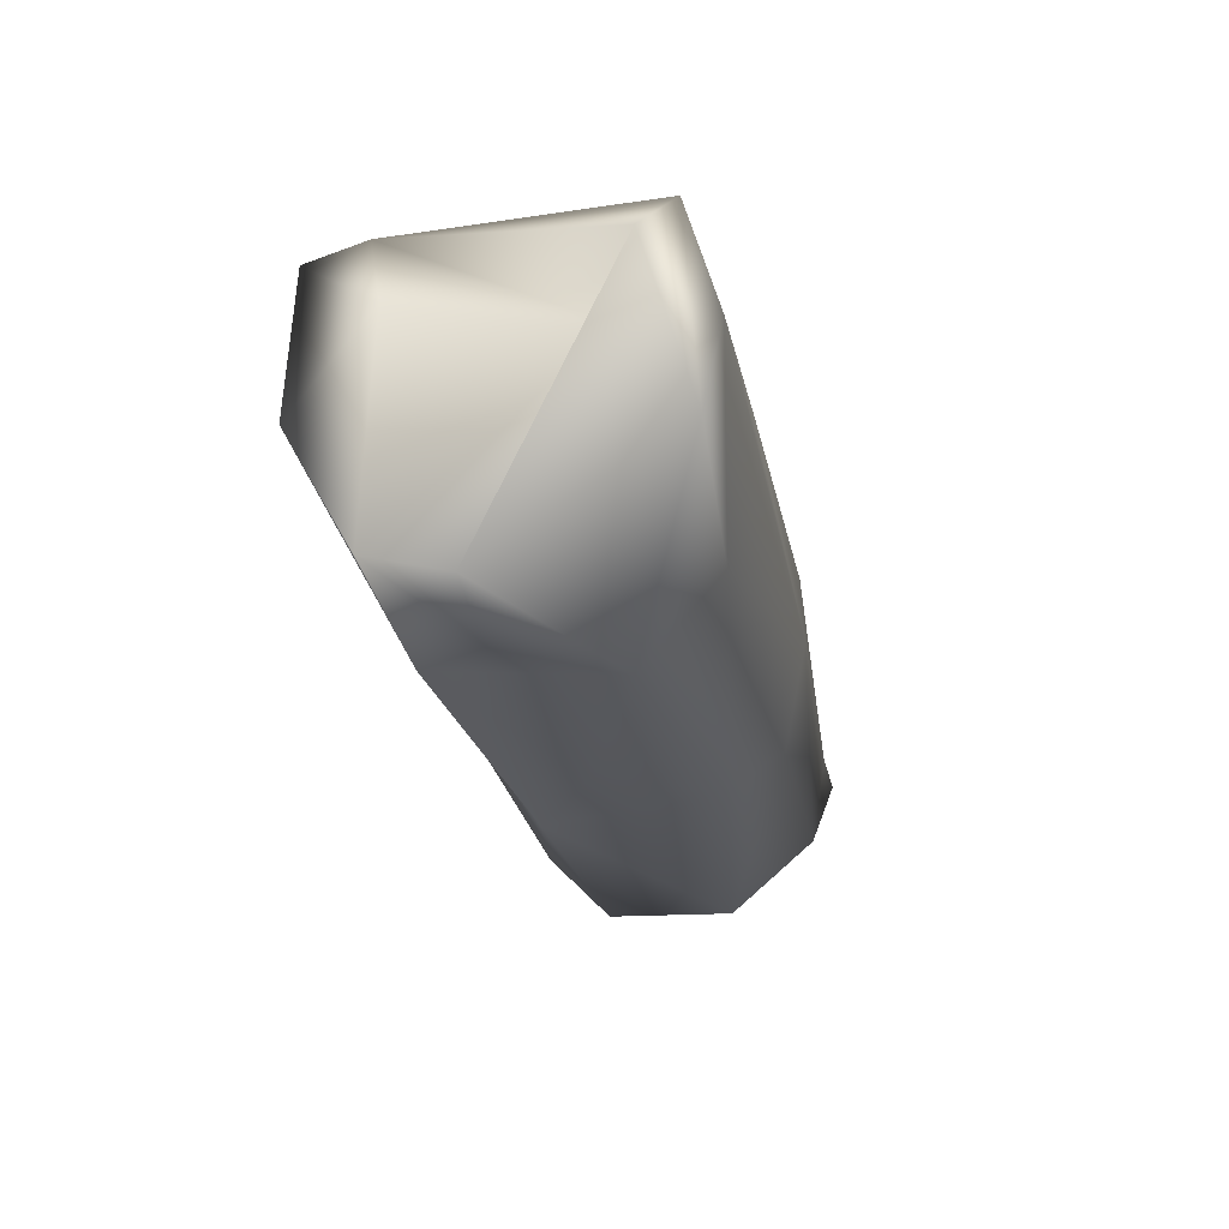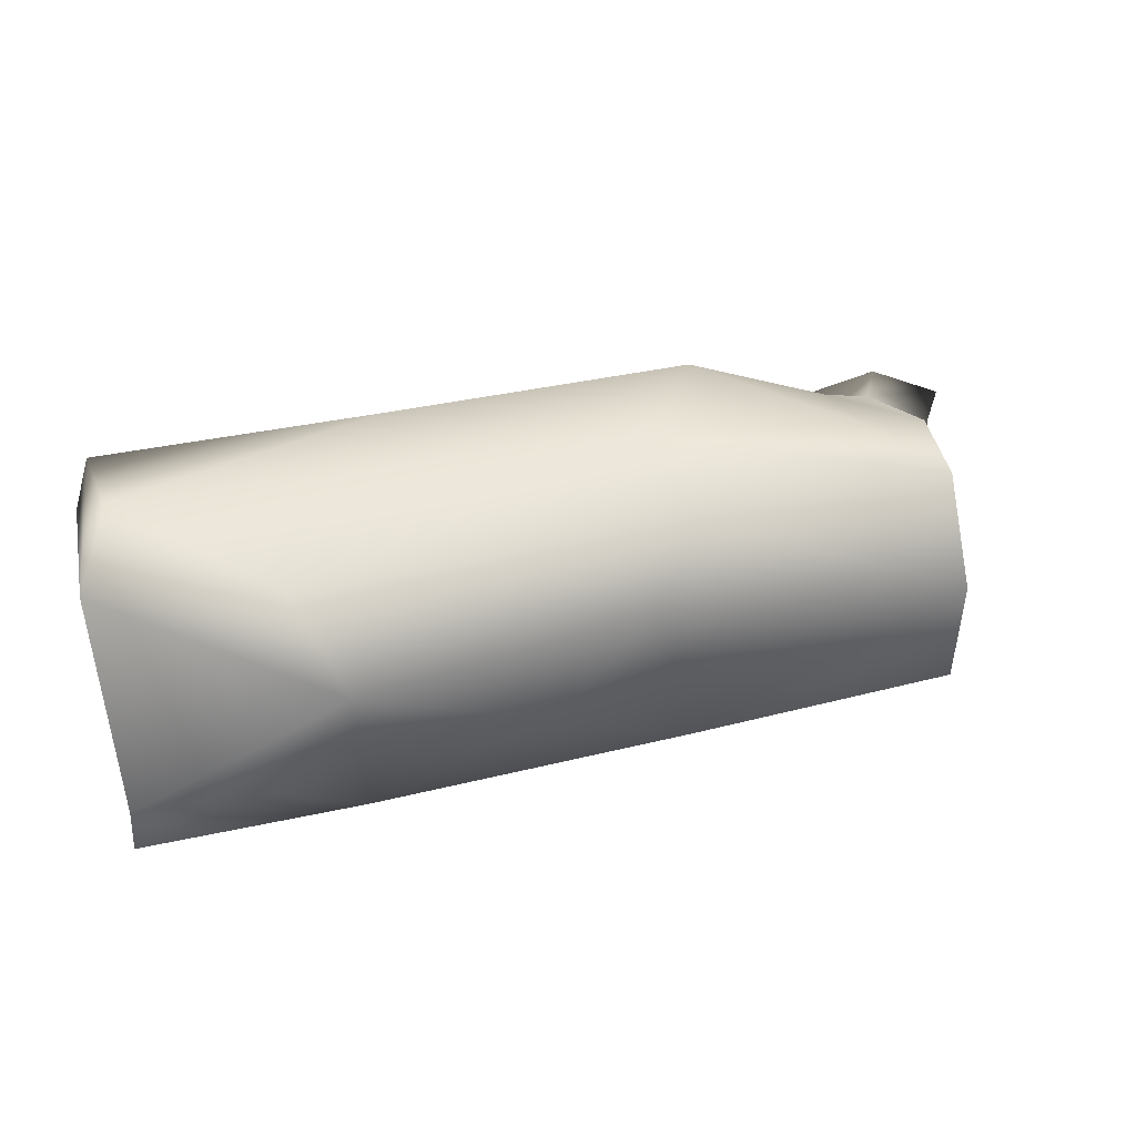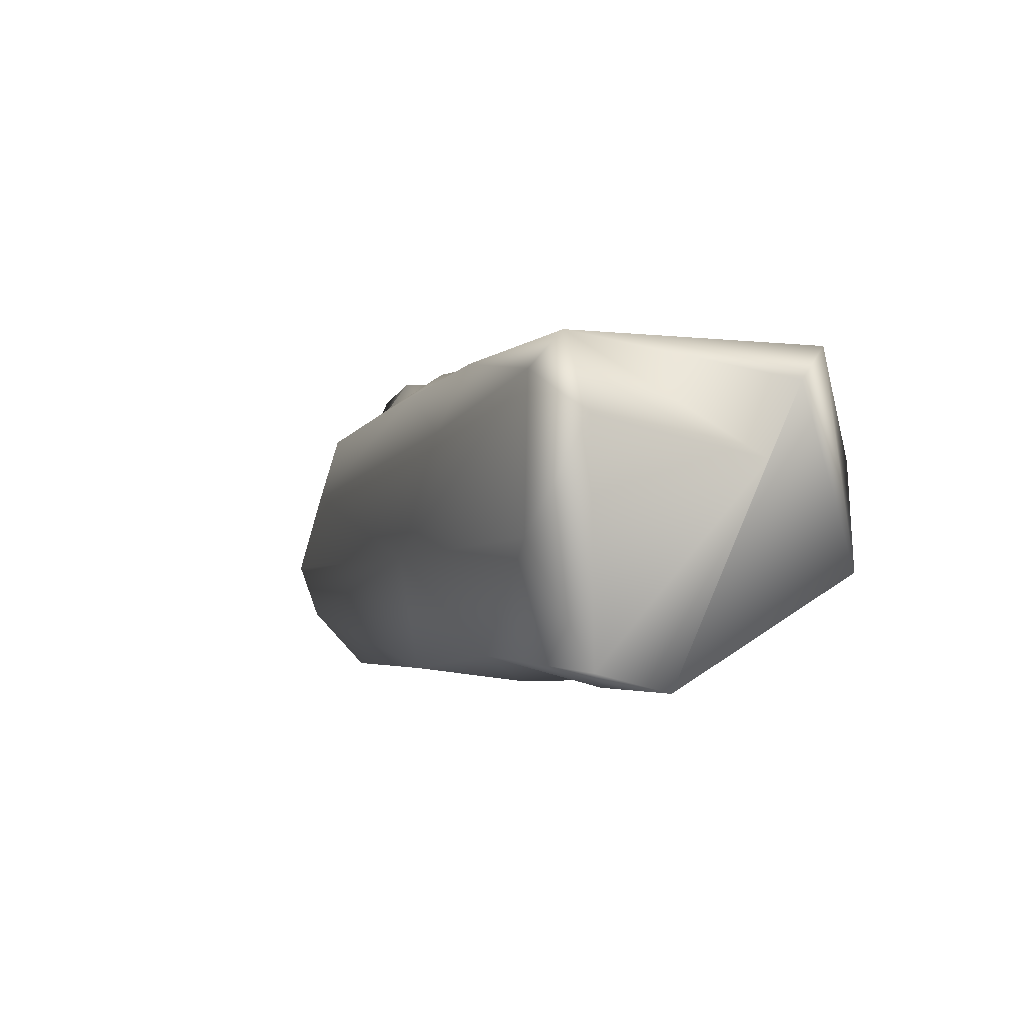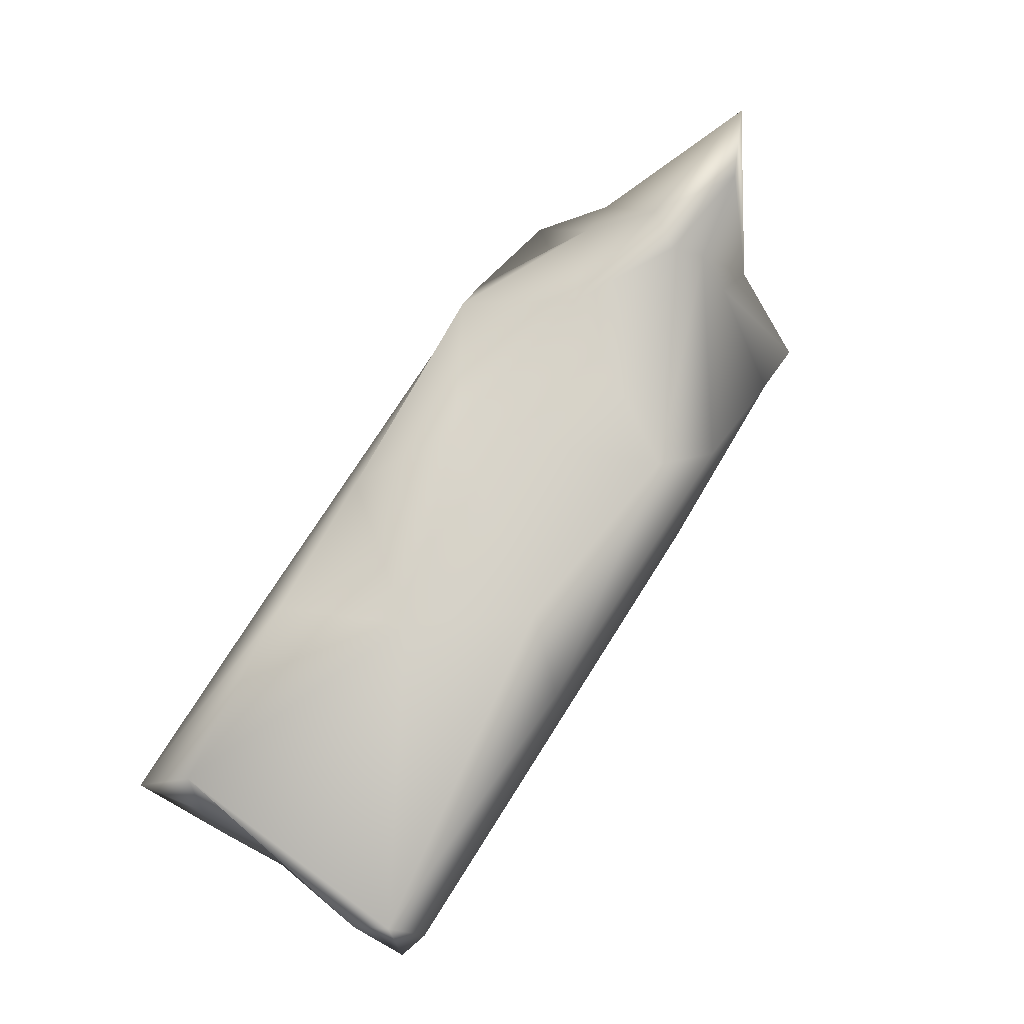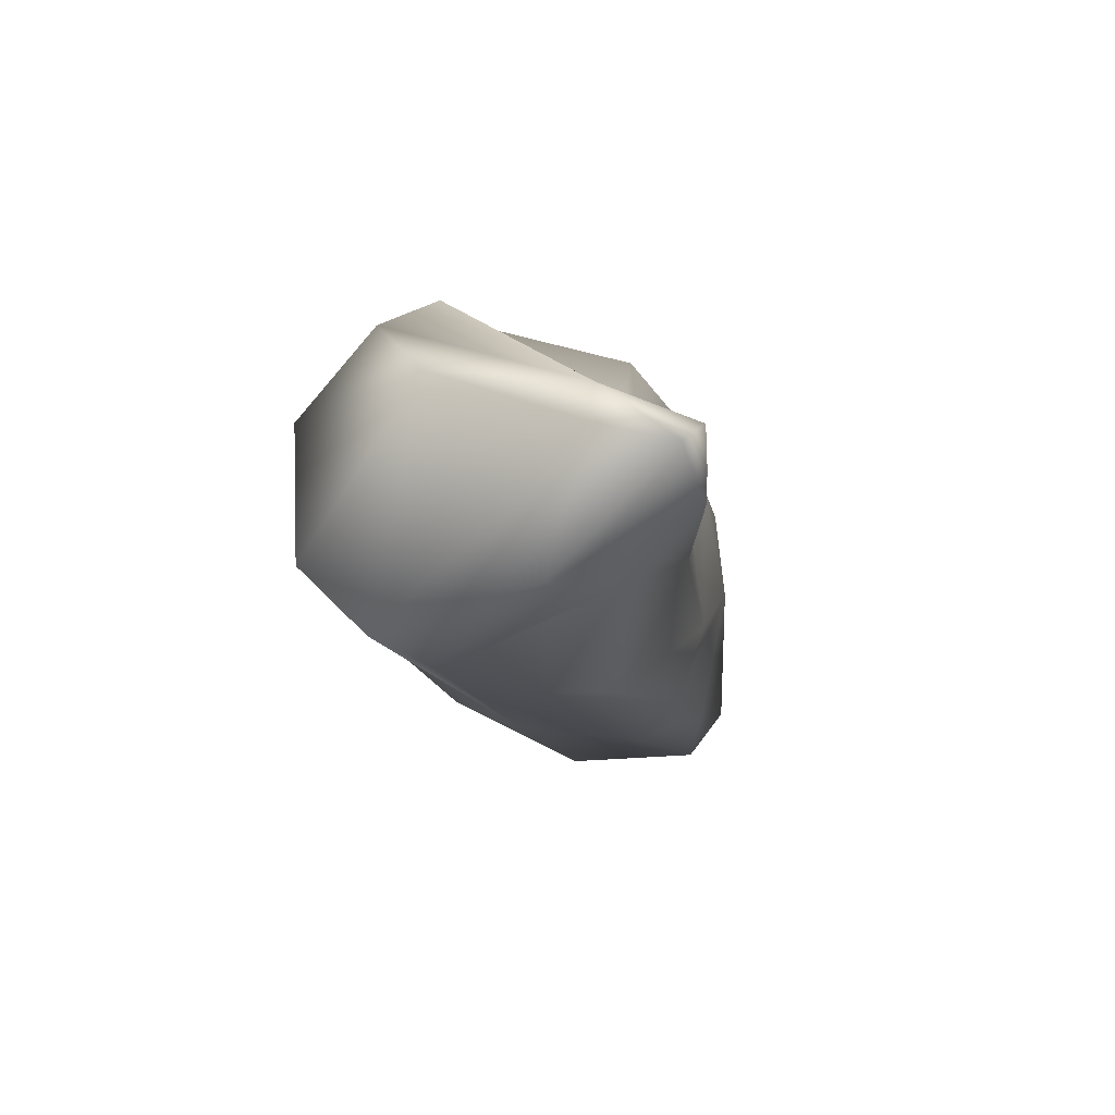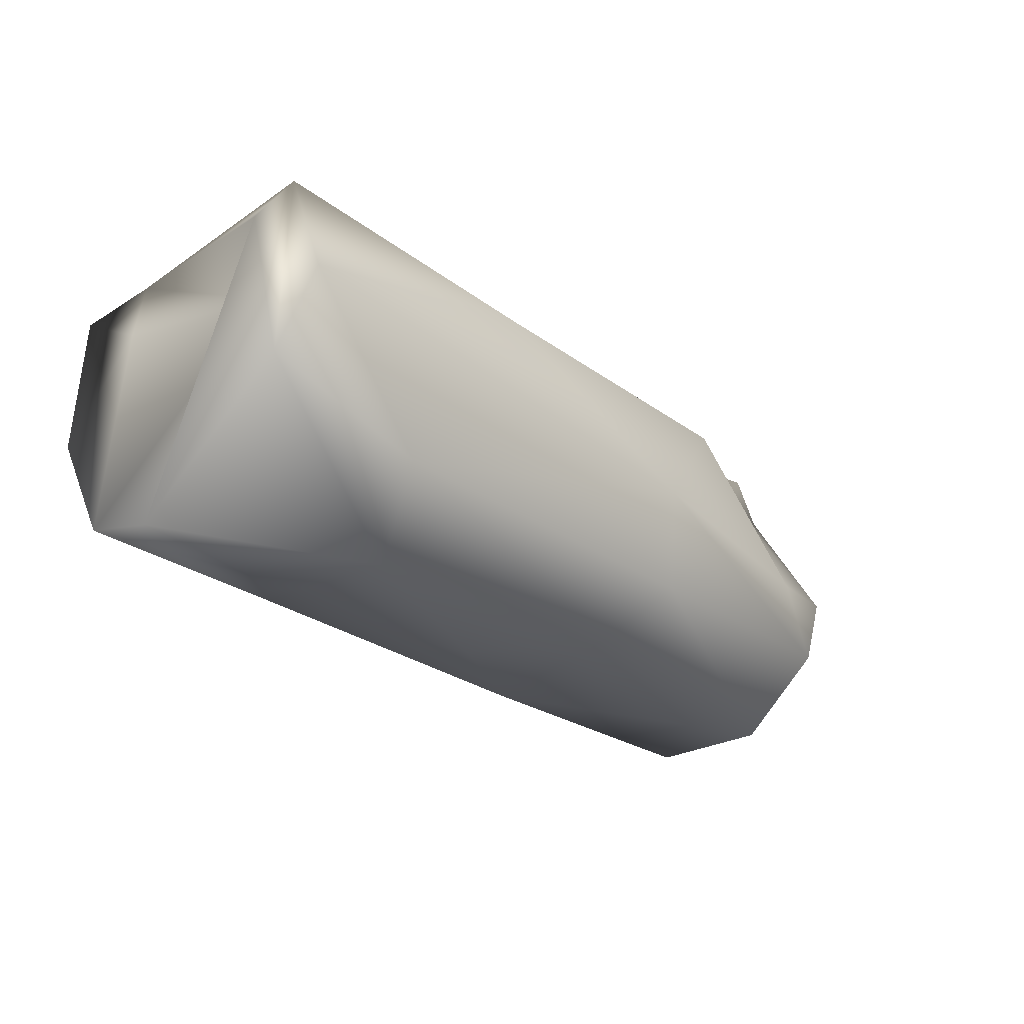
<metadata>
{"format":"obj","ext":"obj","renderer":"f3d","projection":"perspective","resolution":1024,"background":"white","views":[{"elev":-25.7,"azim":-79.0,"up":"+Y"},{"elev":44.7,"azim":-14.8,"up":"+Z"},{"elev":-3.3,"azim":-110.3,"up":"+Y"},{"elev":77.3,"azim":-57.7,"up":"+Y"},{"elev":-11.6,"azim":98.8,"up":"+Z"},{"elev":-27.9,"azim":-46.8,"up":"+Y"}]}
</metadata>
<code>
v 1.072 2.997 3.759
v 0.03062 -4.629 8.165
v 2.718 -5.043 8.31
v 2.825 1.926 4.186
v 3.21 -7.798 7.114
v -6.991 2.383 7.988
v -10.7 -2.811 8.503
v 3.186 -5.651 4.949
v 3.102 -11.49 2.798
v 6.766 2.313 1.258
v -9.704 -7.851 7.277
v 1.813 3.76 1.923
v -9.532 4.272 5.976
v -22.62 2.829 7.806
v 0.2748 6.586 0.63
v -12.26 -10.82 4.711
v 5.393 6.941 1.37
v 9.118 6.259 -0.3369
v 1.548 6.602 -1.25
v 2.624 -8.095 -6.784
v 3.228 -11.22 -3.696
v 2.943 -0.2961 -4.722
v -19.83 4.824 4.745
v -13.91 5.218 -3.942
v -23.99 5.605 -0.4776
v -29.19 -7.998 7.362
v -36.6 -1.088 8.486
v -4.551 5.268 -2.41
v -27.2 -11.38 3.281
v -17.53 -11.77 -0.446
v -10.71 -11.19 -4.264
v 0.06787 2.754 -4.385
v 1.447 -5.237 -8.133
v -37.15 4.175 6.975
v -38.28 -6.303 7.822
v -6.922 1.91 -8.038
v -1.811 -0.7983 -4.5
v -4.705 -1.272 -8.481
v -38.07 2.408 5.344
v -36.35 4.391 -5.63
v -37.97 -11.67 -1.195
v -26.49 4.062 -6.646
v -26.79 -10.2 -5.836
v -31.42 -11.62 -1.777
v -18.77 3.332 -7.132
v -20.2 -5.246 -8.24
v -36.62 -1.082 4.4
v -37.43 0.5628 -4.786
v -37.99 2.33 -7.923
v -38.23 -10.73 -4.971
v -26.37 0.6215 -8.277
v -38.22 -4.943 -8.182
f 1 2 3
f 4 1 3
f 5 3 2
f 4 3 5
f 6 2 1
f 7 5 2
f 7 2 6
f 8 4 5
f 9 8 5
f 8 10 4
f 11 5 7
f 9 5 11
f 12 13 6
f 12 6 1
f 14 6 13
f 14 7 6
f 12 1 4
f 15 13 12
f 9 11 16
f 17 12 4
f 18 17 4
f 10 18 4
f 15 12 17
f 19 15 17
f 18 19 17
f 20 10 8
f 21 8 9
f 21 20 8
f 22 18 10
f 22 10 20
f 13 23 14
f 24 23 13
f 24 25 23
f 26 11 7
f 27 26 7
f 27 7 14
f 16 11 26
f 28 24 13
f 29 16 26
f 30 16 29
f 31 9 16
f 31 16 30
f 15 28 13
f 28 15 19
f 21 9 31
f 18 22 19
f 32 19 22
f 28 19 32
f 32 22 33
f 27 14 34
f 23 34 14
f 25 34 23
f 35 26 27
f 29 26 35
f 36 28 32
f 24 28 36
f 37 32 33
f 38 32 37
f 36 32 38
f 33 38 37
f 20 21 31
f 33 22 20
f 35 27 34
f 39 35 34
f 40 34 25
f 41 35 39
f 41 29 35
f 42 40 25
f 43 30 29
f 43 29 44
f 45 25 24
f 45 42 25
f 36 45 24
f 31 30 43
f 46 33 20
f 31 46 20
f 39 34 40
f 47 39 40
f 48 47 40
f 49 48 40
f 41 39 47
f 50 41 47
f 48 50 47
f 44 29 41
f 50 44 41
f 43 44 50
f 36 38 45
f 51 45 38
f 42 45 51
f 31 43 46
f 46 51 38
f 33 46 38
f 52 50 48
f 52 48 49
f 42 49 40
f 52 46 43
f 50 52 43
f 46 52 49
f 46 49 51
f 42 51 49

</code>
